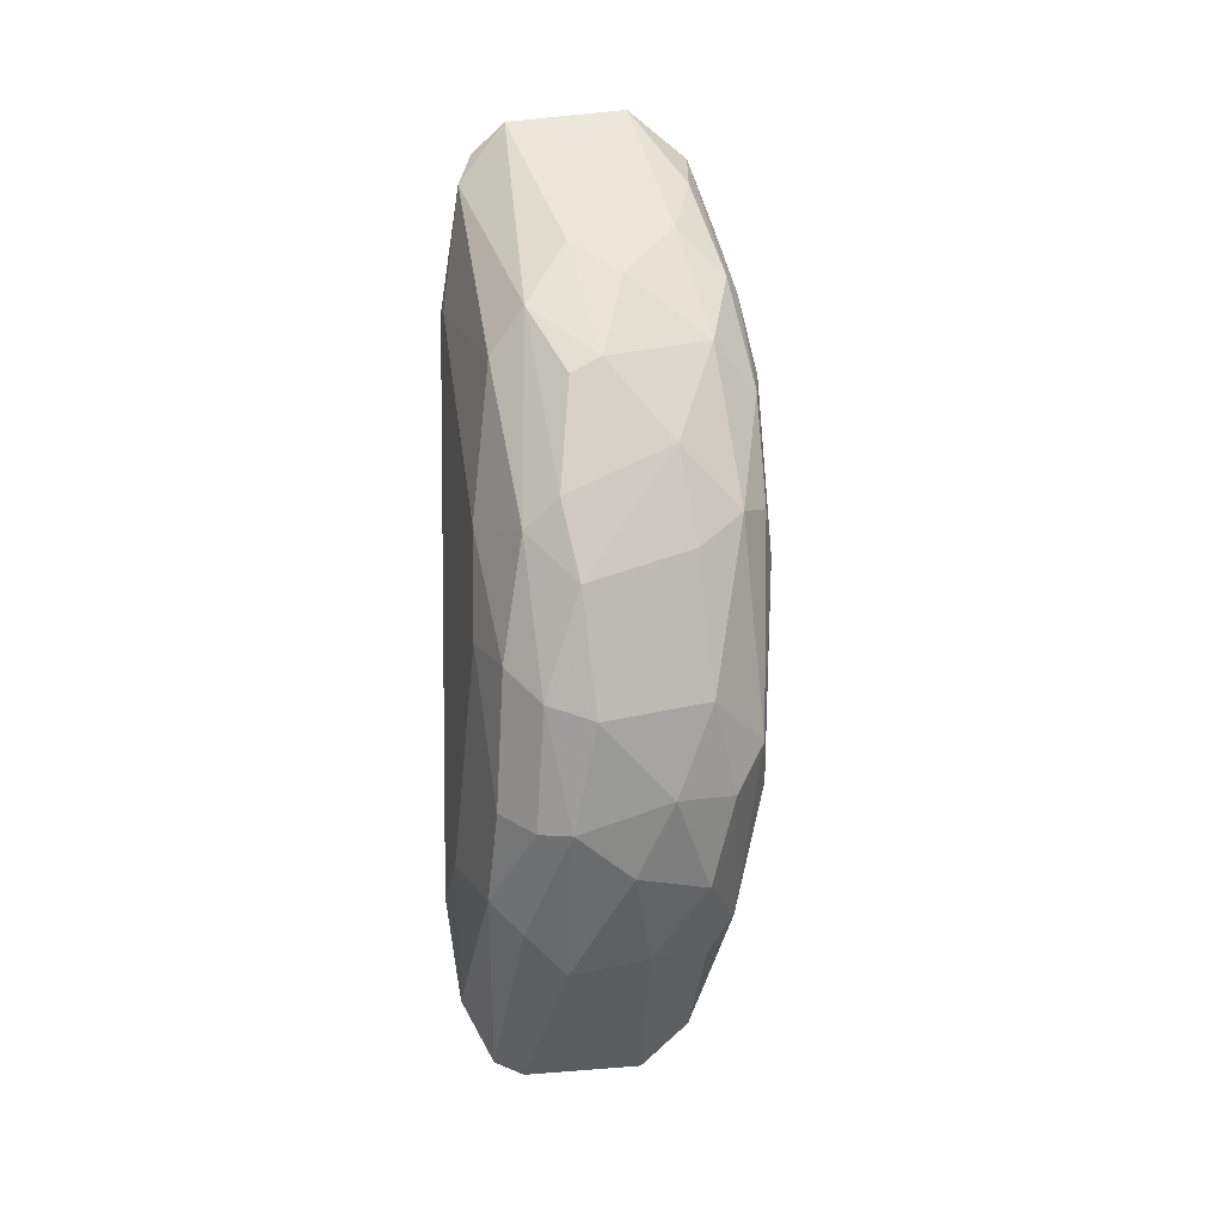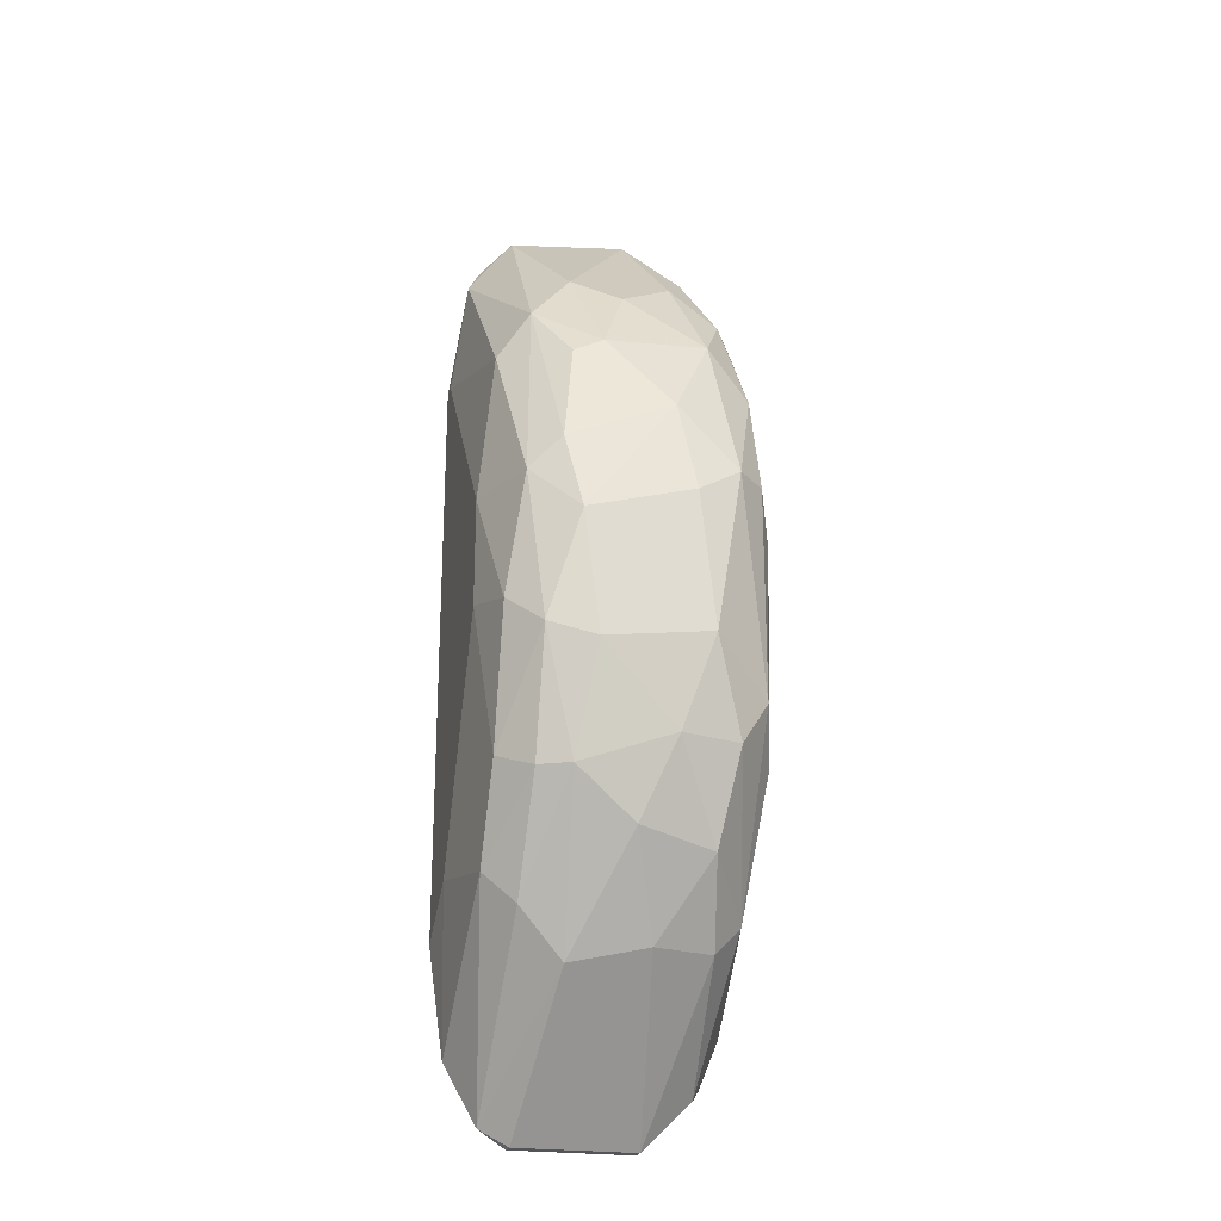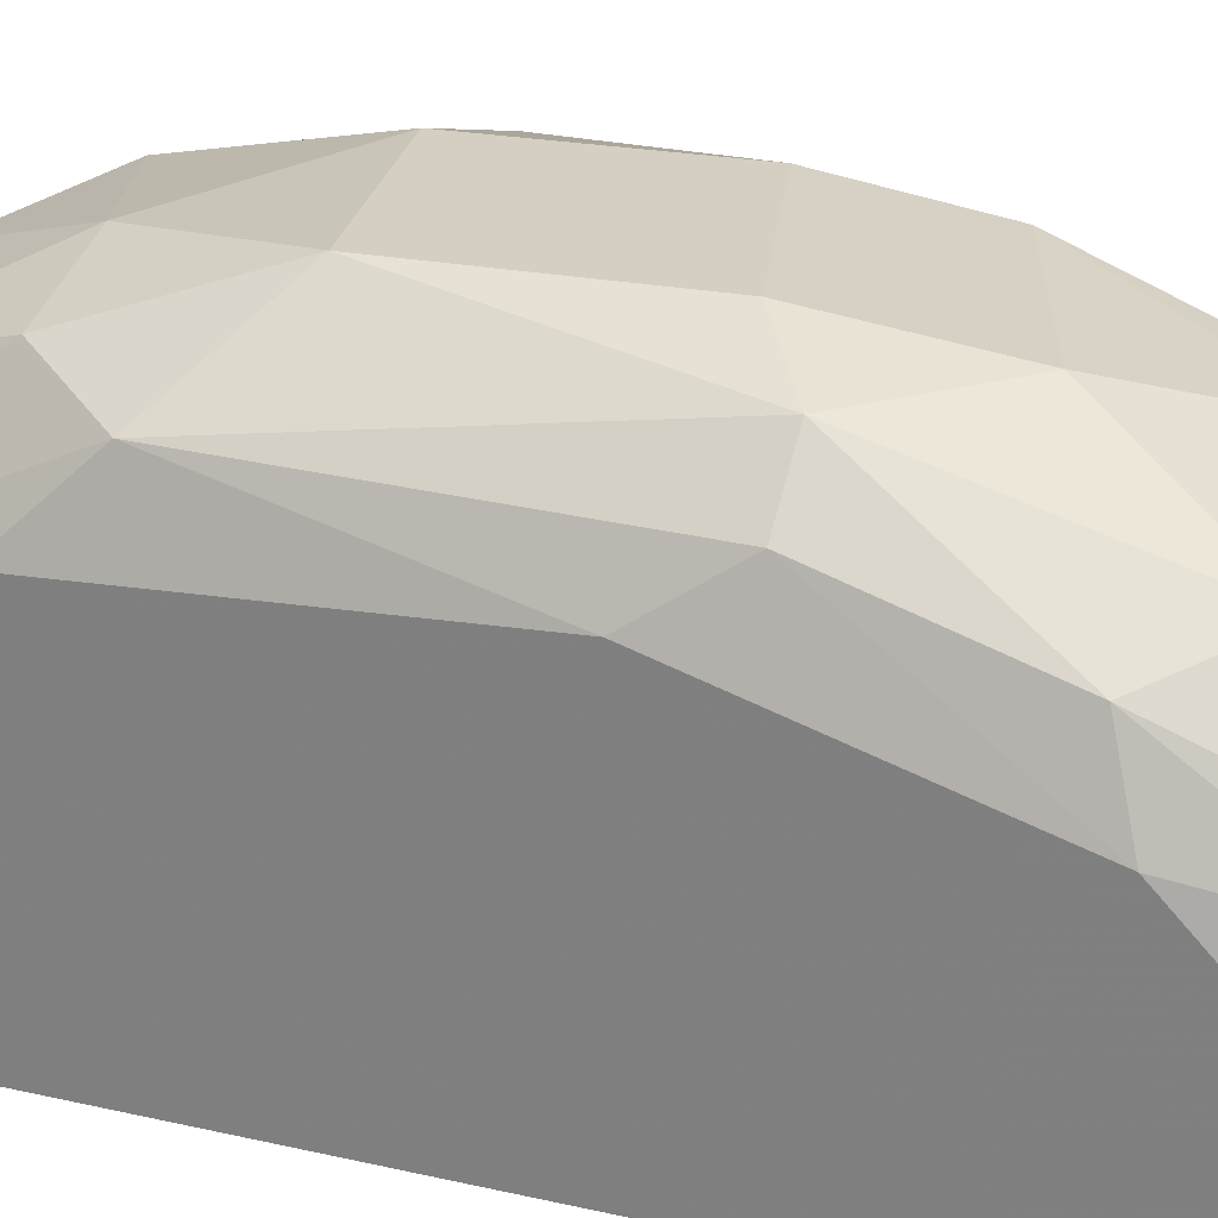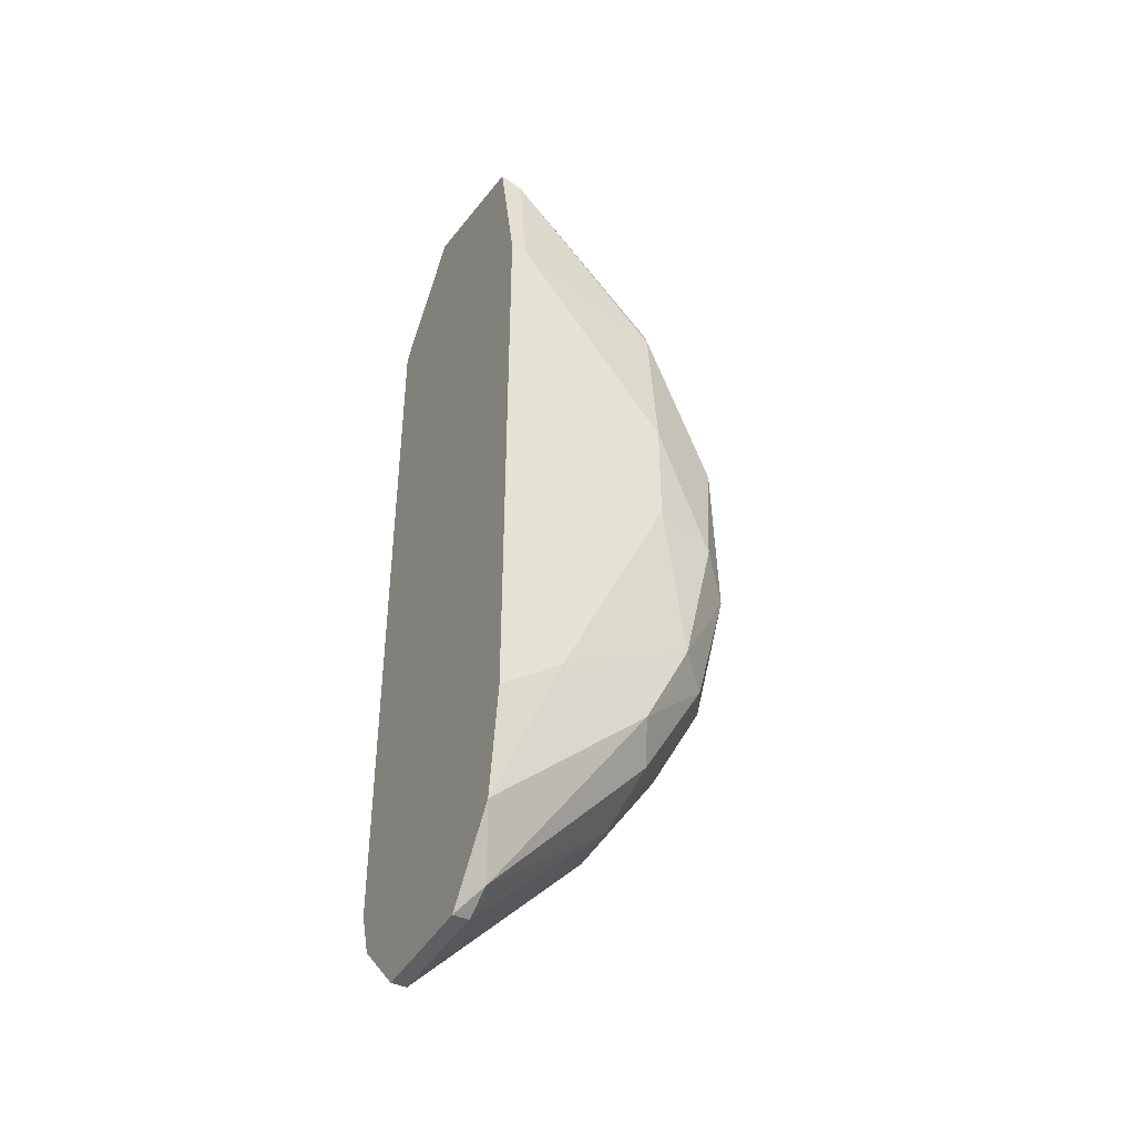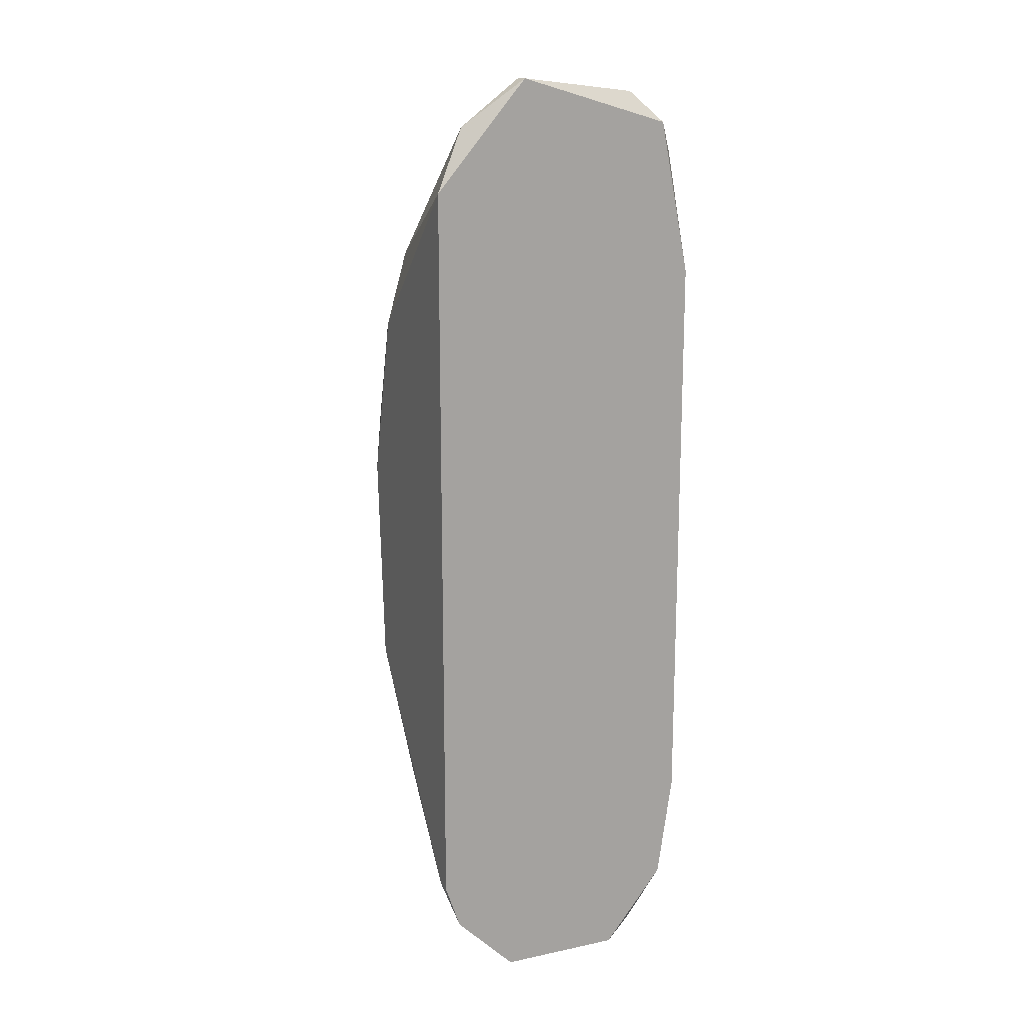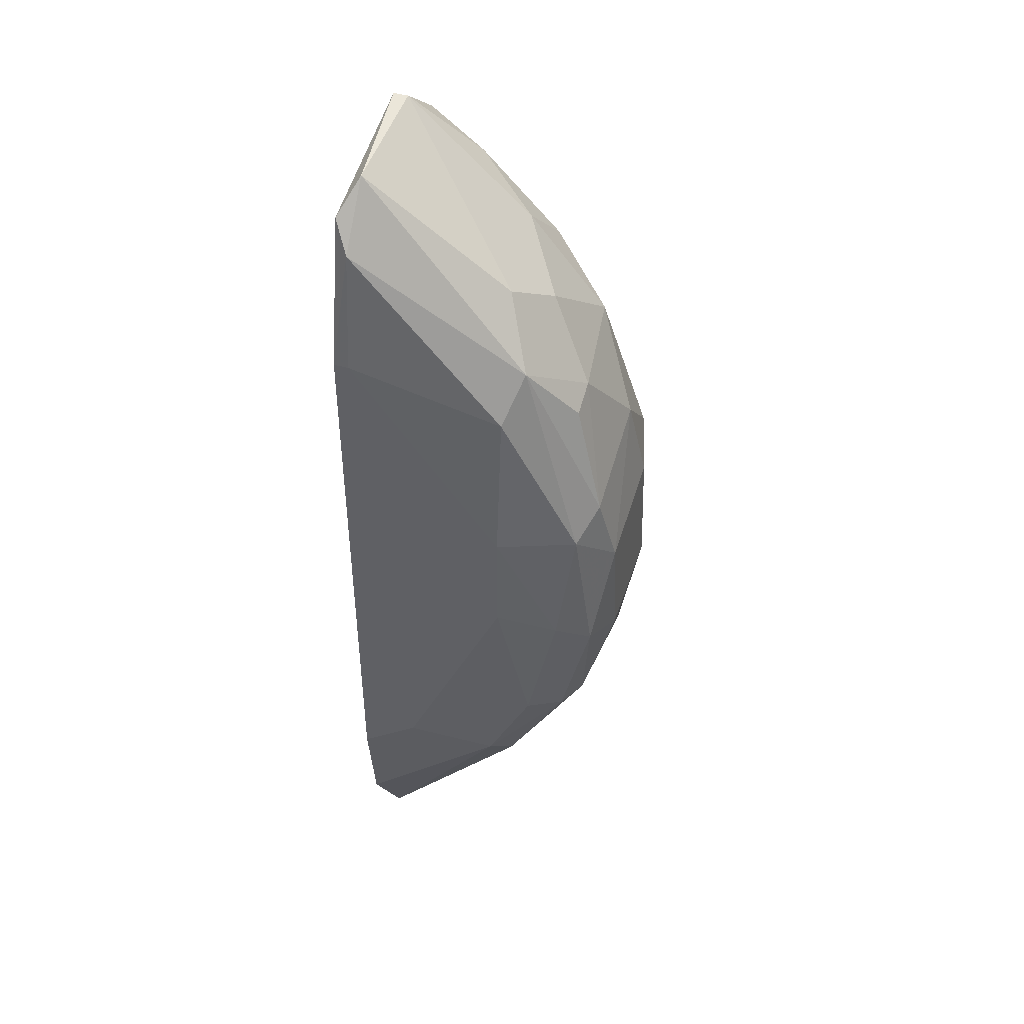
<metadata>
{"format":"obj","ext":"obj","renderer":"f3d","projection":"perspective","resolution":1024,"background":"white","views":[{"elev":5.6,"azim":166.1,"up":"+Z"},{"elev":-22.9,"azim":164.9,"up":"+Z"},{"elev":25.5,"azim":-68.1,"up":"+Y"},{"elev":-41.7,"azim":62.2,"up":"+Z"},{"elev":16.4,"azim":-23.4,"up":"+Z"},{"elev":43.9,"azim":108.9,"up":"+Z"}]}
</metadata>
<code>
v -0.008747 0.02798 -0.01069
v -0.008747 0.02899 0.003548
v -0.008747 0.01577 0.02492
v -0.008747 0.01577 -0.02494
v -0.008747 0.01679 -0.02494
v -0.008747 0.02594 0.01474
v 0.00957 0.02696 0.005581
v 0.00957 0.02696 -0.001535
v 0.00957 0.01577 -0.01985
v 0.00957 0.01577 0.01881
v 0.00957 0.01679 0.01881
v 0.00957 0.01984 -0.0168
v 0.002446 0.03103 0.01576
v 0.000411 0.02798 0.02084
v 0.000411 0.03103 -0.01578
v 0.007533 0.01577 0.02899
v 0.007533 0.03205 0.005581
v 0.008552 0.02899 -0.01171
v 0.008552 0.02696 0.01576
v 0.008552 0.01577 -0.02698
v 0.008552 0.01679 0.02696
v 0.008552 0.02594 -0.01781
v 0.008552 0.03103 -0.002546
v -0.001624 0.02696 -0.02188
v -0.001624 0.03306 0.01067
v -0.001624 0.03306 -0.01069
v 0.005498 0.01679 0.03102
v 0.005498 0.03306 0.007621
v -0.003659 0.03408 -0.004585
v -0.003659 0.02492 0.0239
v -0.003659 0.01577 -0.03207
v -0.003659 0.01679 -0.03207
v -0.003659 0.03306 -0.008658
v 0.006517 0.02798 0.01881
v 0.006517 0.02696 -0.01985
v 0.006517 0.01679 -0.03104
v 0.006517 0.03306 -0.004585
v 0.006517 0.03103 -0.01273
v 0.003463 0.03408 -0.005602
v 0.003463 0.02594 -0.0229
v 0.003463 0.02594 0.02288
v -0.00264 0.03408 0.004565
v -0.00264 0.01577 0.03204
v -0.00264 0.01679 0.03204
v -0.005694 0.02594 -0.02188
v -0.005694 0.03306 0.006604
v -0.005694 0.02086 0.02696
v -0.005694 0.03205 -0.01069
v 0.004482 0.03408 0.002525
v 0.004482 0.01577 -0.03207
v 0.004482 0.01679 -0.03207
v 0.004482 0.03103 0.01474
v 0.004482 0.03205 -0.01273
v -0.004675 0.03001 0.01678
v -0.004675 0.03001 -0.0168
v -0.007729 0.02899 0.01373
v -0.007729 0.02492 0.01983
v -0.007729 0.02492 -0.01985
v -0.007729 0.01577 -0.02799
v -0.007729 0.03103 -0.007641
v -0.007729 0.03103 0.006604
v -0.00671 0.01781 -0.02901
v -0.00671 0.01679 0.02899
v -0.00671 0.02594 0.02084
f 51 36 50
f 10 3 31
f 10 31 20
f 3 2 5
f 11 10 8
f 22 20 36
f 44 27 41
f 10 20 9
f 8 10 9
f 3 10 16
f 31 3 59
f 5 2 1
f 2 60 1
f 31 59 32
f 41 27 34
f 28 52 34
f 44 41 30
f 42 46 25
f 46 54 25
f 57 3 63
f 42 39 29
f 46 42 29
f 60 46 29
f 54 46 56
f 55 45 58
f 5 1 58
f 1 60 58
f 53 39 37
f 27 44 43
f 3 16 43
f 16 27 43
f 63 3 43
f 44 63 43
f 10 11 21
f 11 19 21
f 16 10 21
f 27 16 21
f 34 27 21
f 19 34 21
f 28 34 17
f 34 19 17
f 23 37 17
f 19 11 7
f 11 8 7
f 8 23 7
f 23 17 7
f 17 19 7
f 22 36 35
f 36 40 35
f 40 53 35
f 2 3 6
f 3 57 6
f 57 56 6
f 45 55 24
f 40 32 24
f 32 45 24
f 39 42 49
f 25 28 49
f 42 25 49
f 37 39 49
f 28 17 49
f 17 37 49
f 59 5 62
f 45 32 62
f 32 59 62
f 58 45 62
f 5 58 62
f 53 40 15
f 24 55 15
f 40 24 15
f 40 36 51
f 31 32 51
f 32 40 51
f 54 30 14
f 30 41 14
f 23 8 18
f 37 23 18
f 39 53 26
f 33 29 26
f 29 39 26
f 15 55 26
f 53 15 26
f 30 54 64
f 57 63 64
f 56 57 64
f 54 56 64
f 52 28 13
f 34 52 13
f 41 34 13
f 25 54 13
f 28 25 13
f 54 14 13
f 14 41 13
f 60 2 61
f 46 60 61
f 56 46 61
f 2 6 61
f 6 56 61
f 3 5 4
f 59 3 4
f 5 59 4
f 20 22 12
f 9 20 12
f 8 9 12
f 22 18 12
f 18 8 12
f 53 37 38
f 22 35 38
f 35 53 38
f 18 22 38
f 37 18 38
f 29 33 48
f 60 29 48
f 55 58 48
f 58 60 48
f 33 26 48
f 26 55 48
f 44 30 47
f 63 44 47
f 30 64 47
f 64 63 47
f 20 31 50
f 36 20 50
f 31 51 50

</code>
